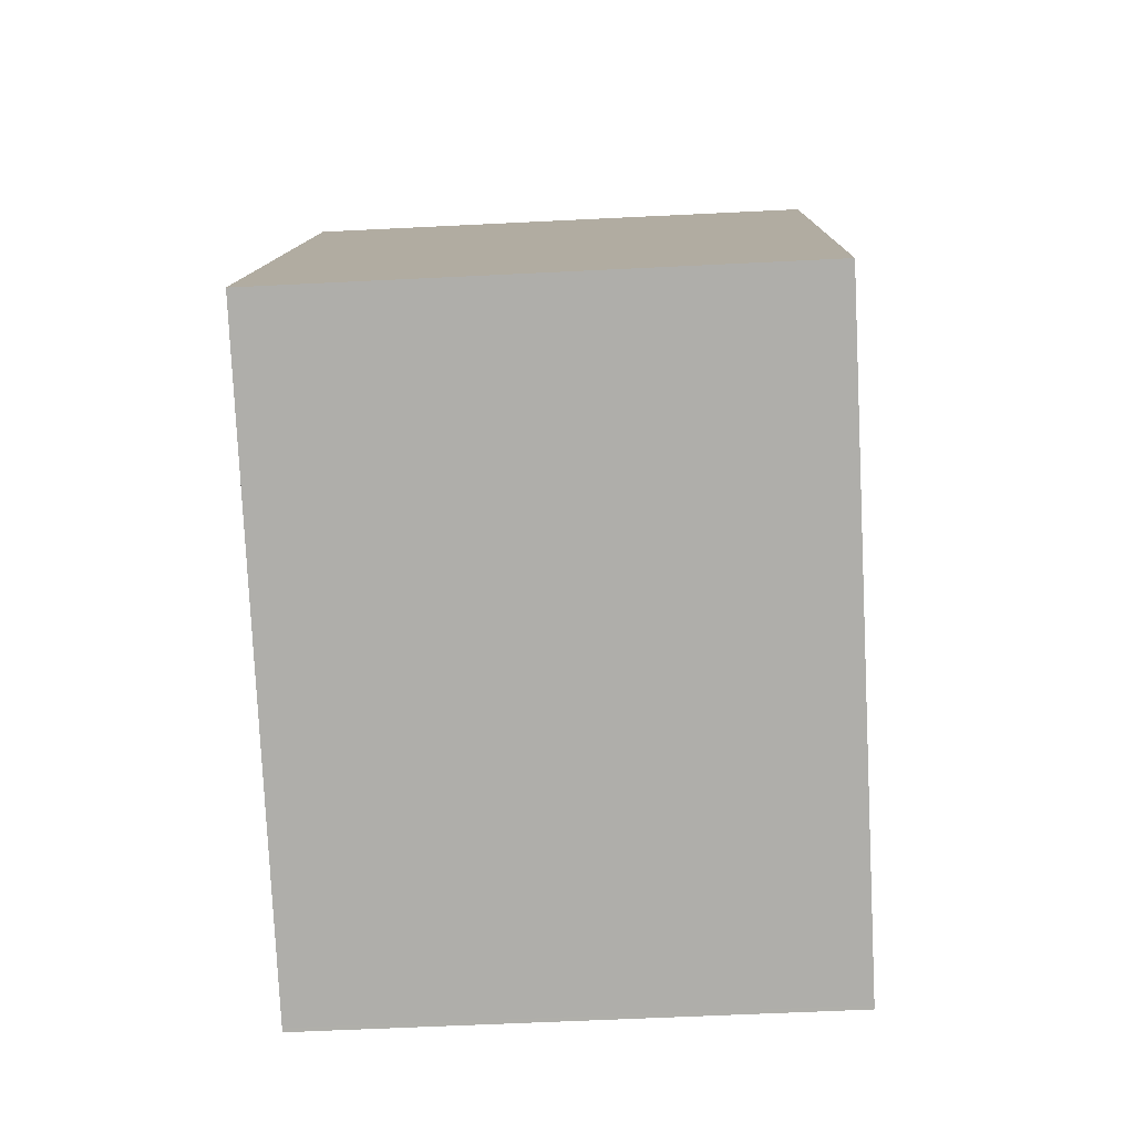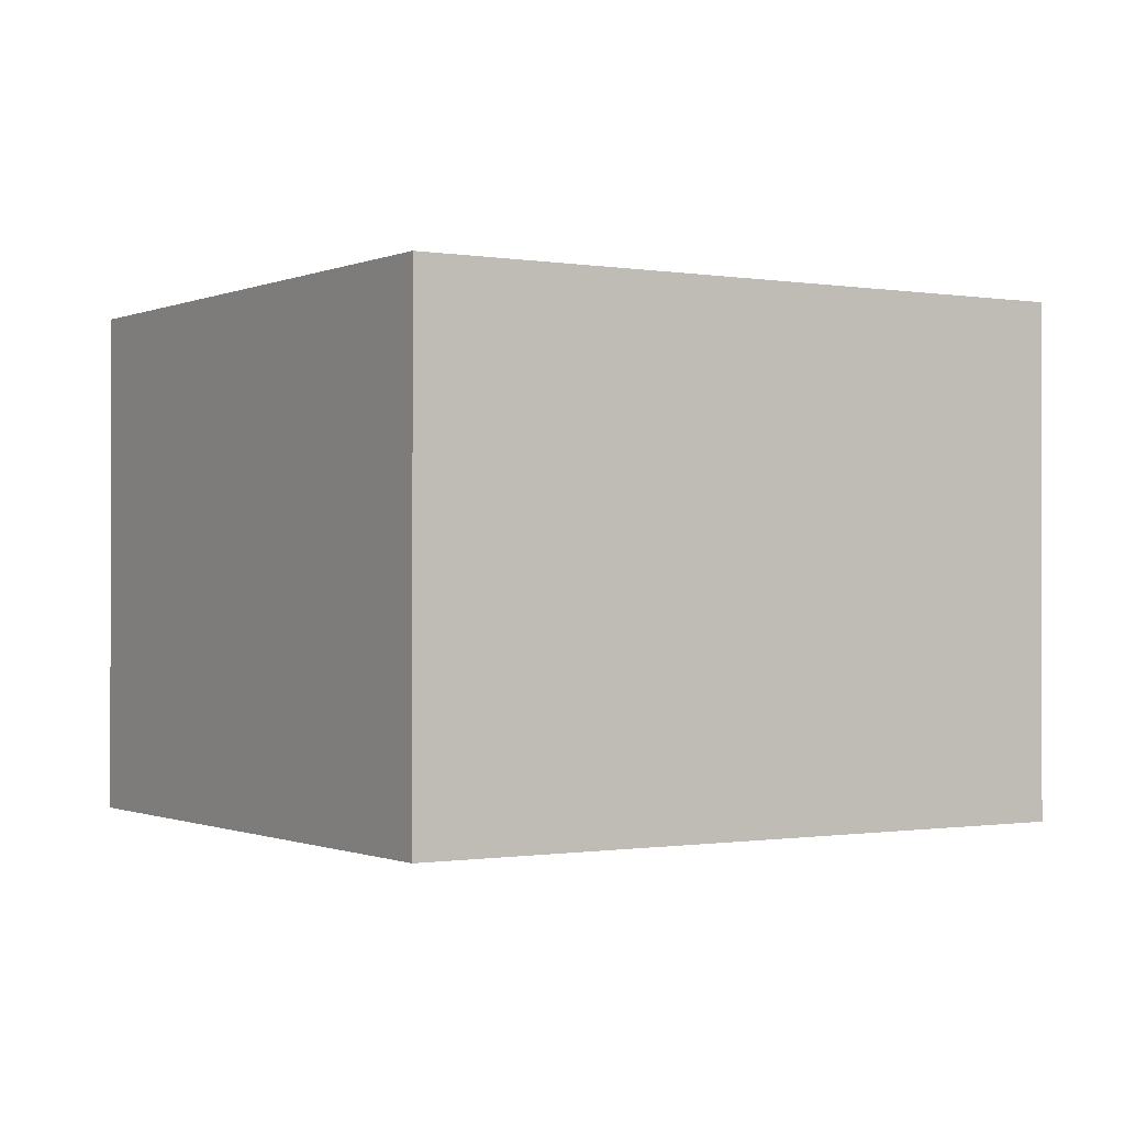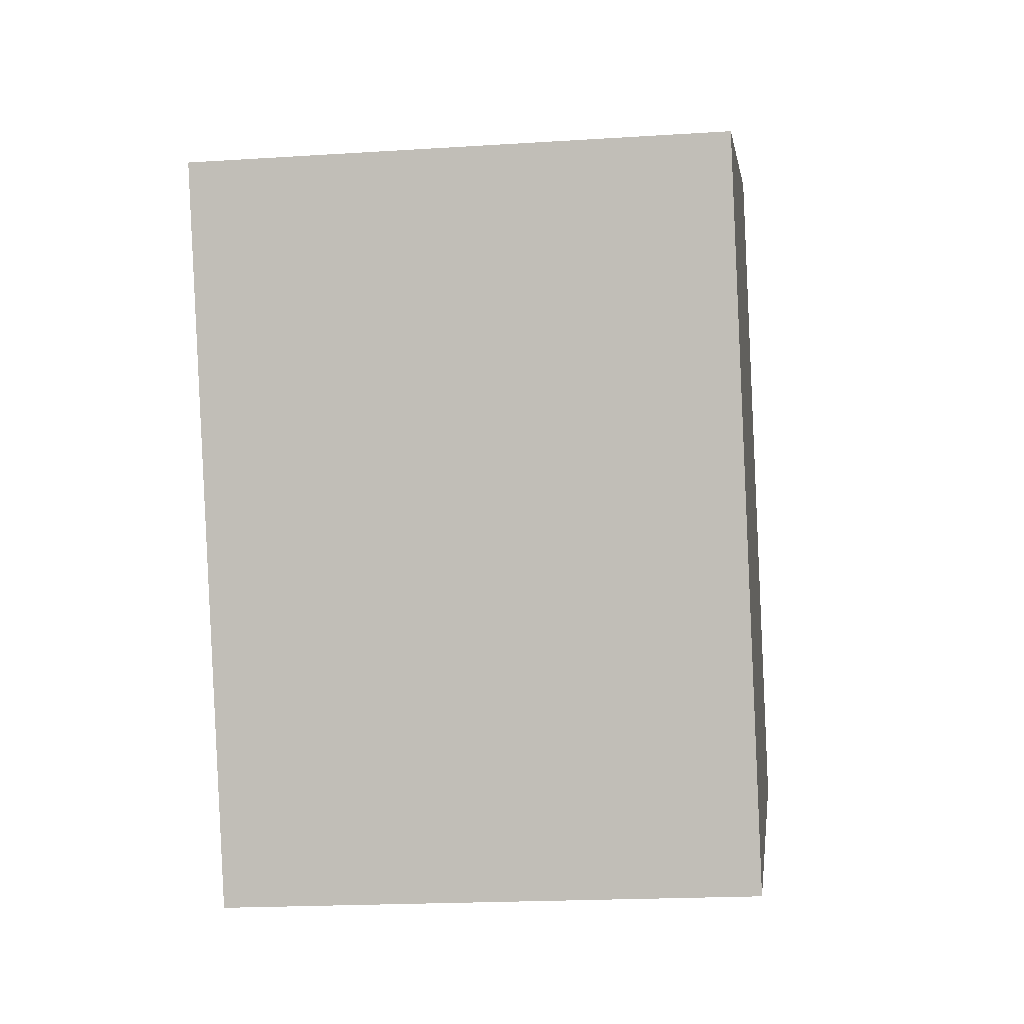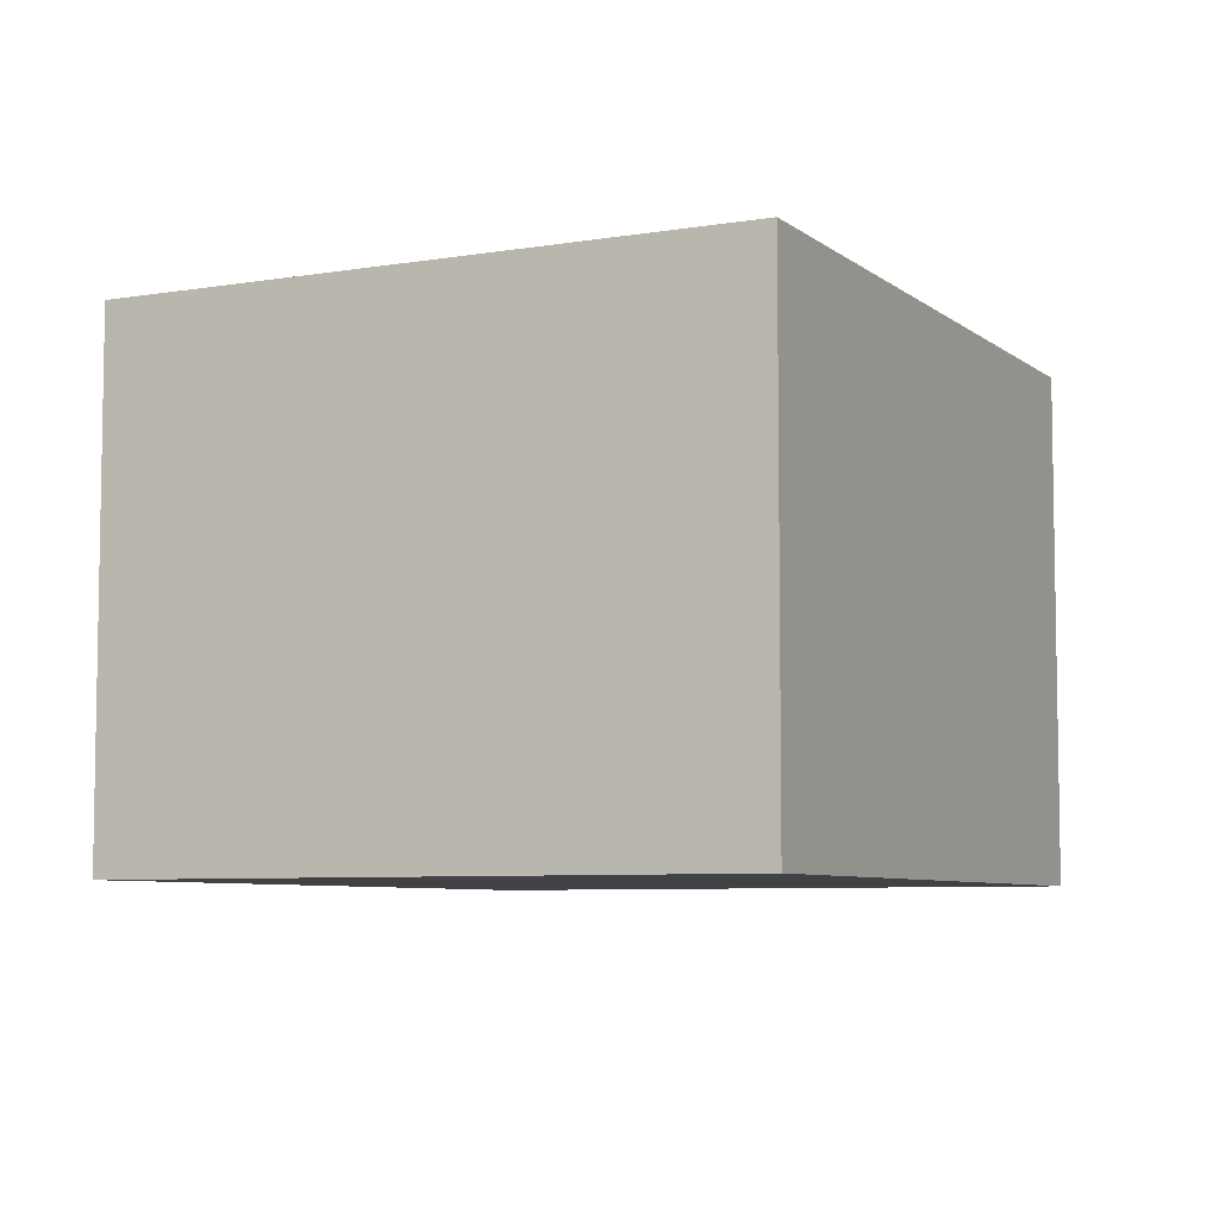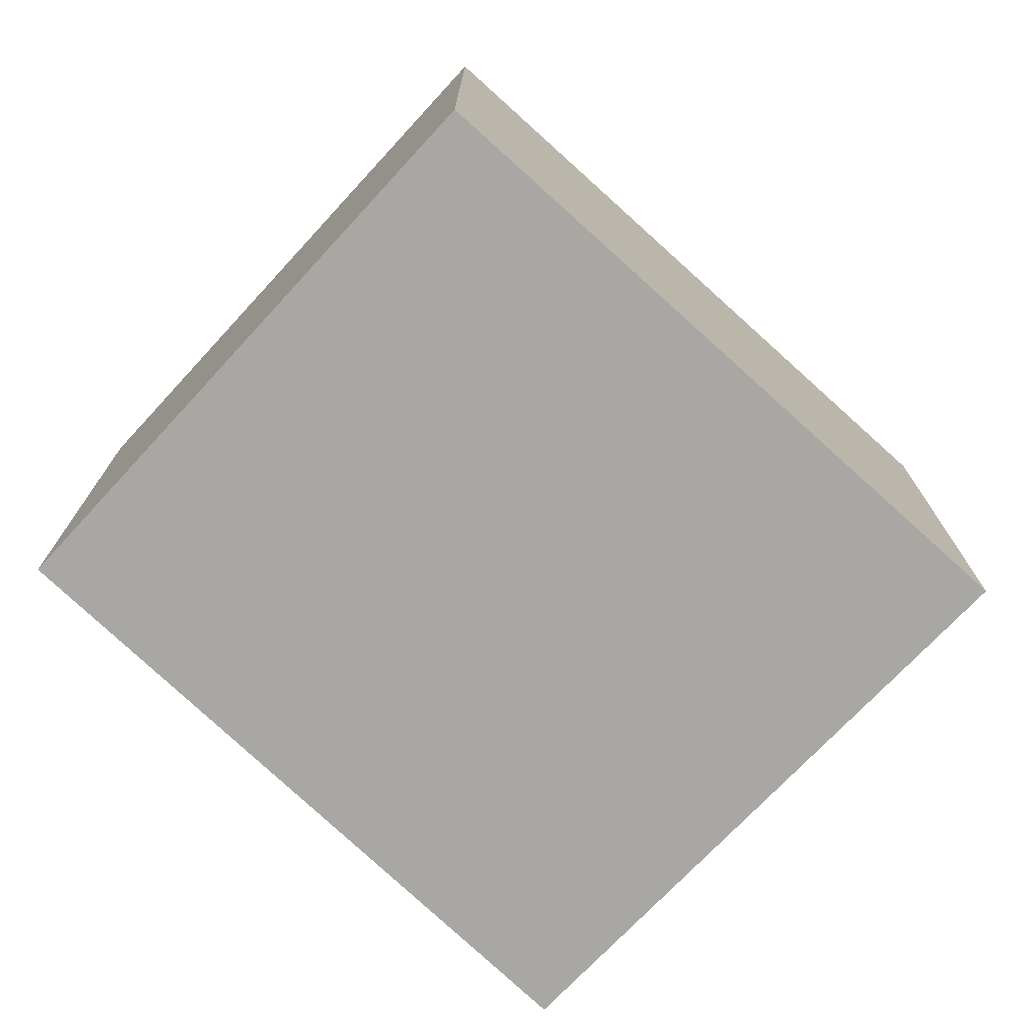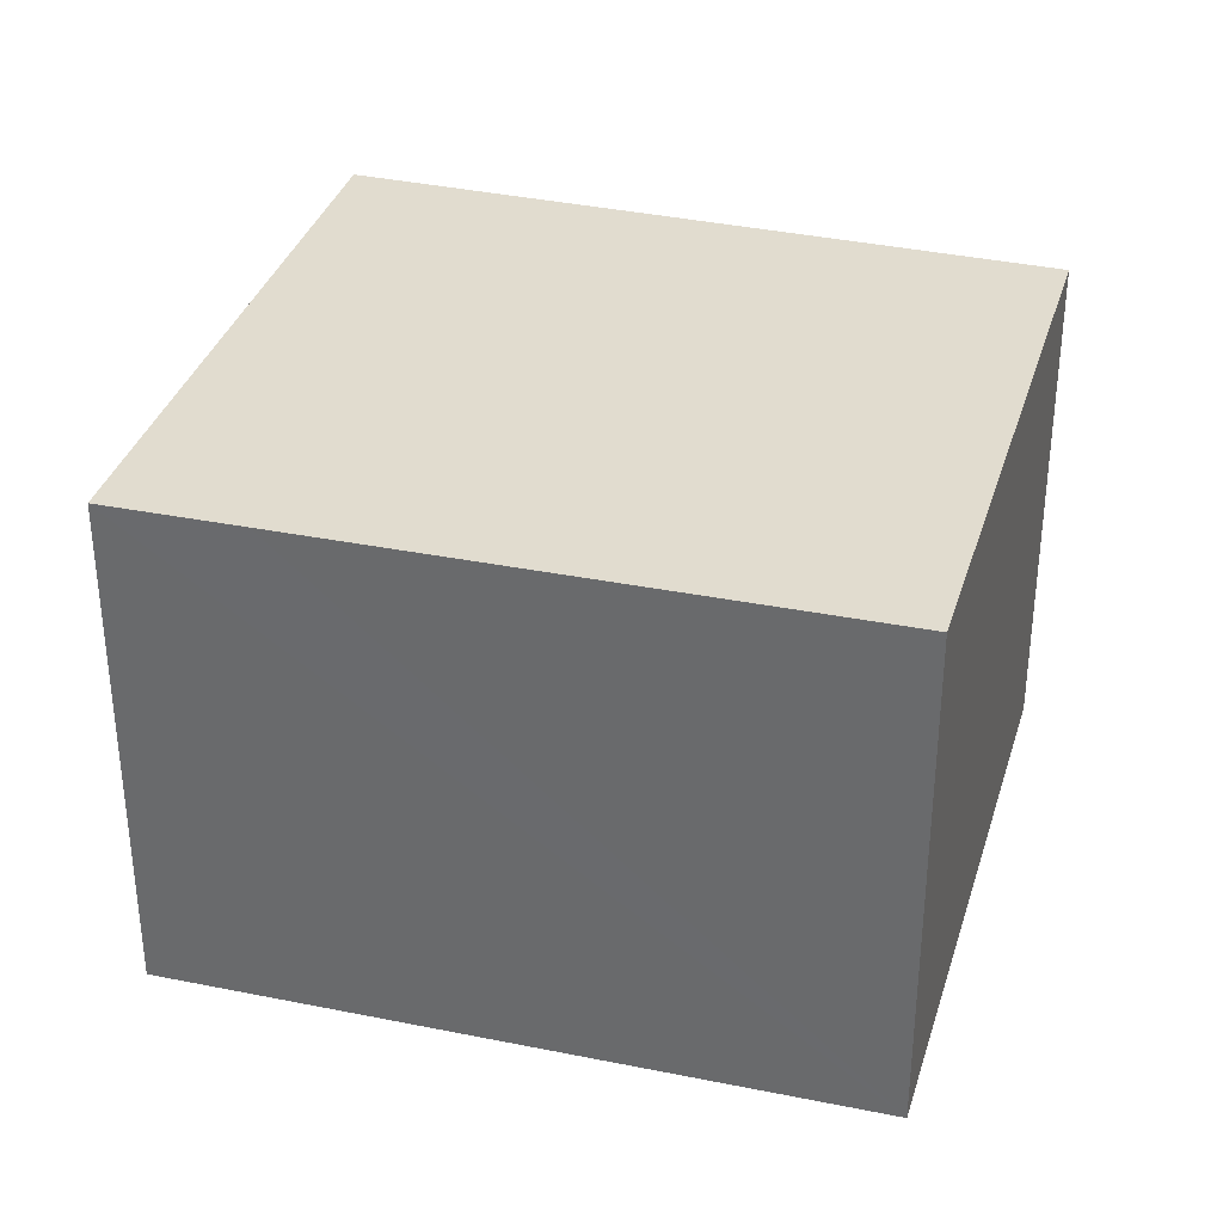
<metadata>
{"format":"obj","ext":"obj","renderer":"f3d","projection":"perspective","resolution":1024,"background":"white","views":[{"elev":-56.6,"azim":93.0,"up":"+Z"},{"elev":-0.6,"azim":-143.8,"up":"+Y"},{"elev":-19.1,"azim":-83.0,"up":"+Z"},{"elev":-6.6,"azim":-174.7,"up":"+Y"},{"elev":-74.6,"azim":25.2,"up":"+Y"},{"elev":34.2,"azim":-95.9,"up":"+Y"}]}
</metadata>
<code>
v  2.685 5.297 -6.839
v  6 5.297 2.442
v  8.883 5.297 -4.441
v  2.647 5.297 -6.854
v  2.12 5.297 -5.488
v  0 5.297 3.243e-16
v  0 0 0
v  6 -1.495e-16 2.442
v  8.883 2.719e-16 -4.441
v  2.685 4.188e-16 -6.839
v  2.647 4.197e-16 -6.854
v  2.12 3.36e-16 -5.488
g defaultobject
f 1 2 3
f 2 1 4
f 2 4 5
f 2 5 6
f 7 2 6
f 2 7 8
f 8 3 2
f 3 8 9
f 9 1 3
f 1 9 10
f 1 10 4
f 4 10 11
f 5 7 6
f 7 5 4
f 7 4 12
f 12 4 11
f 7 9 8
f 9 7 12
f 9 12 10
f 10 12 11

</code>
